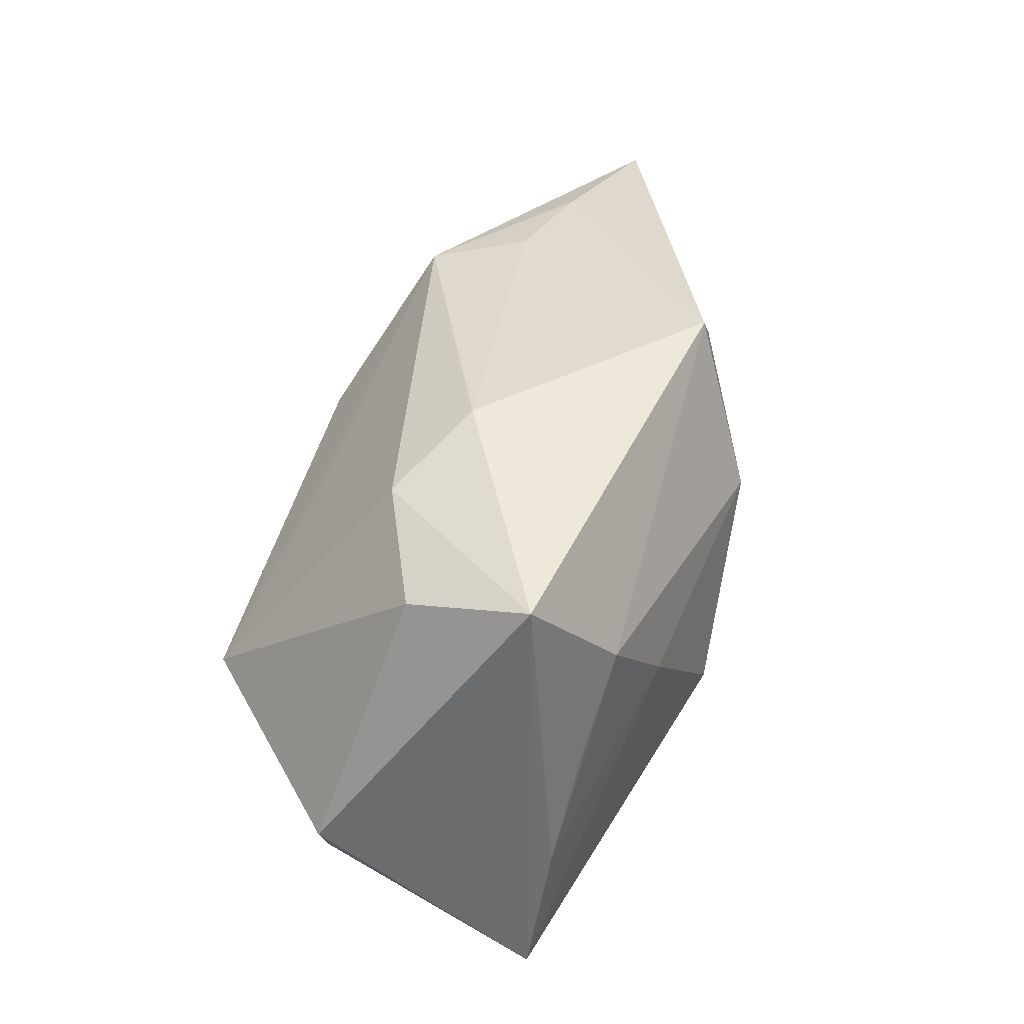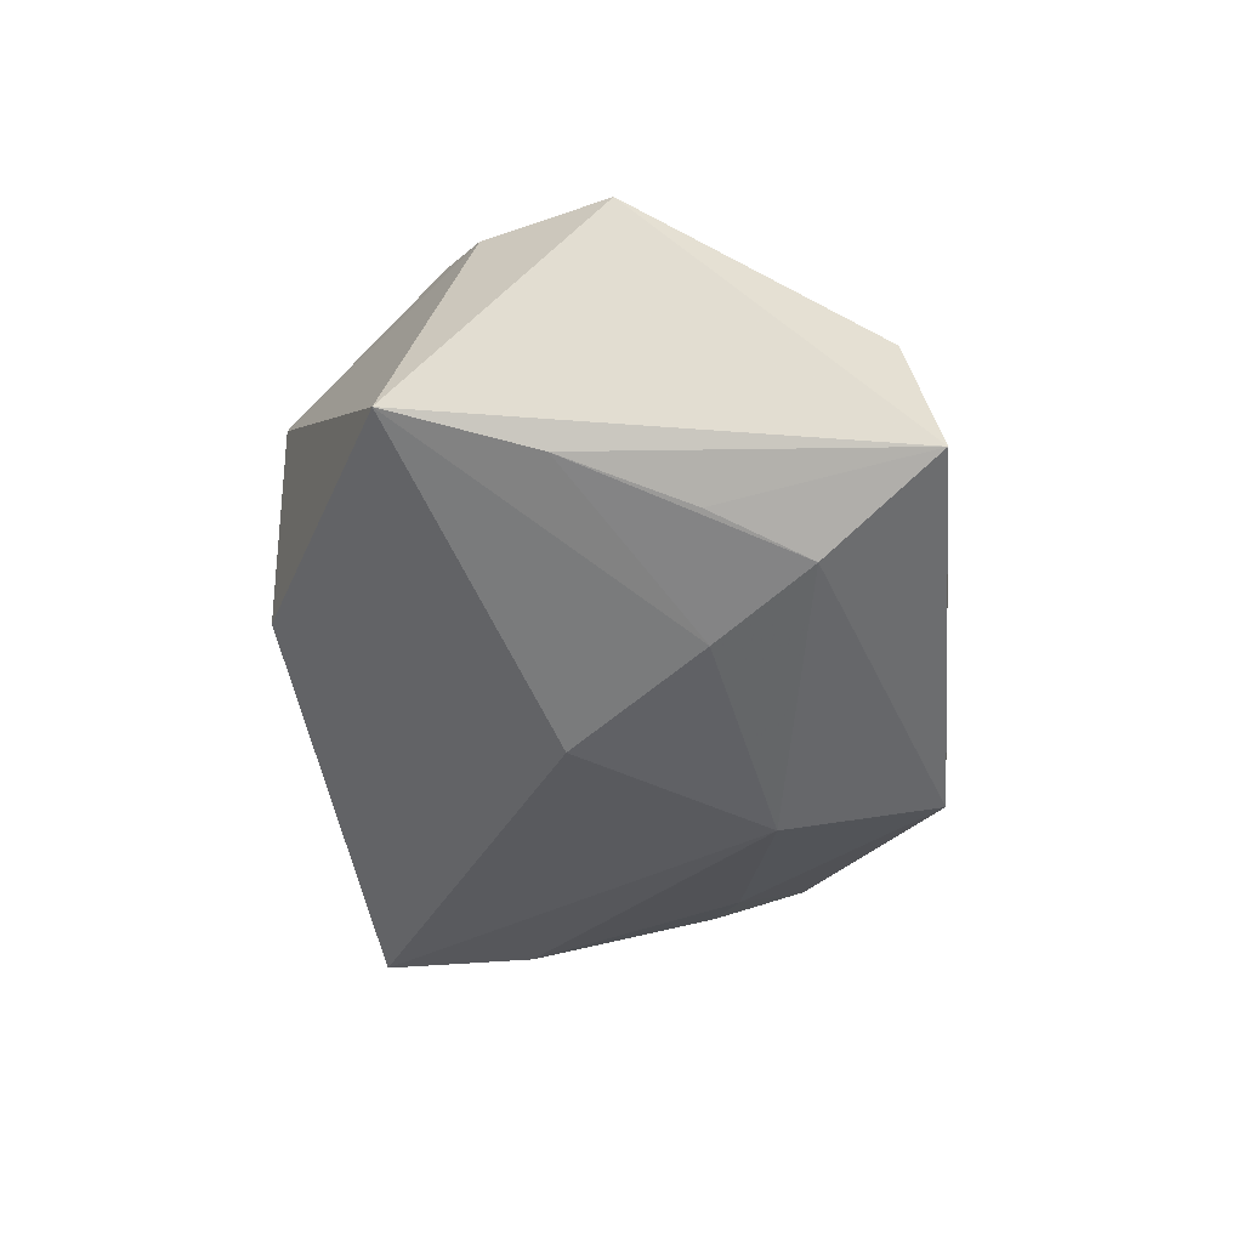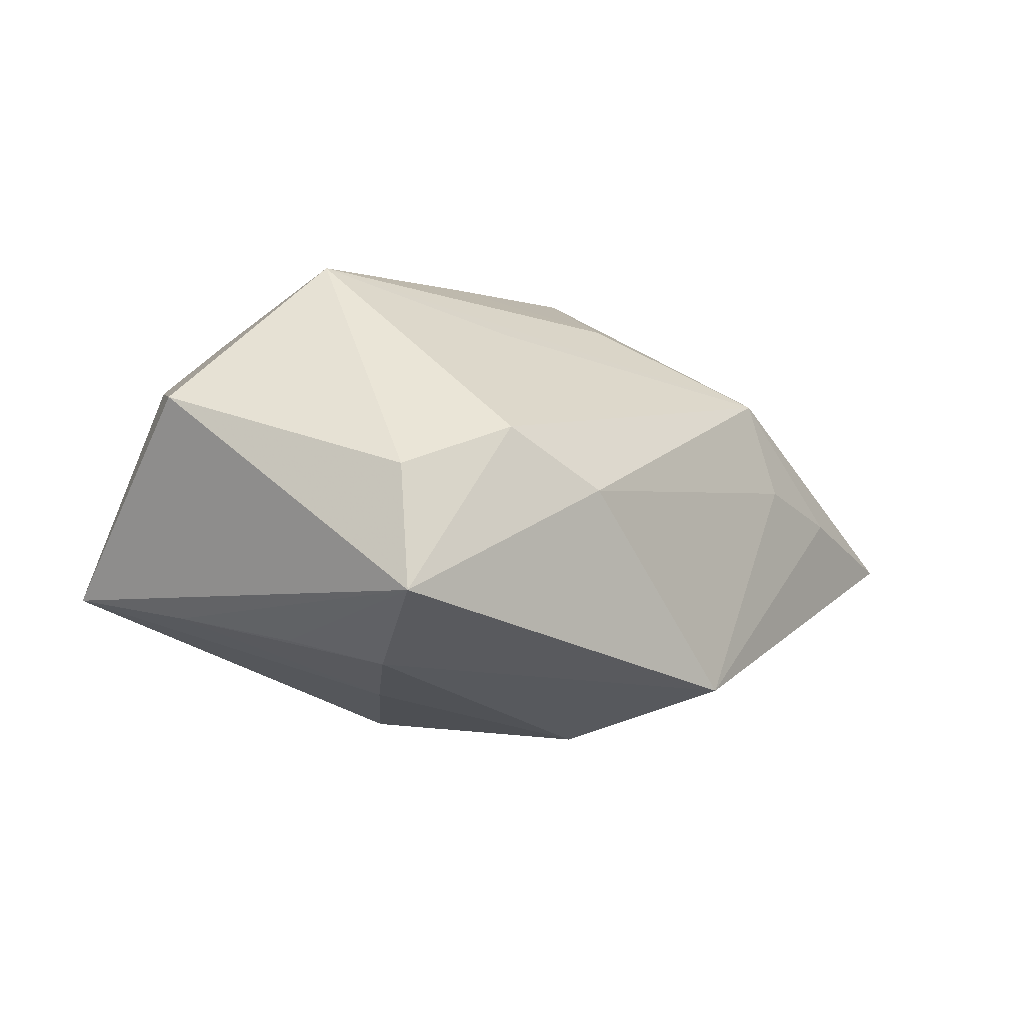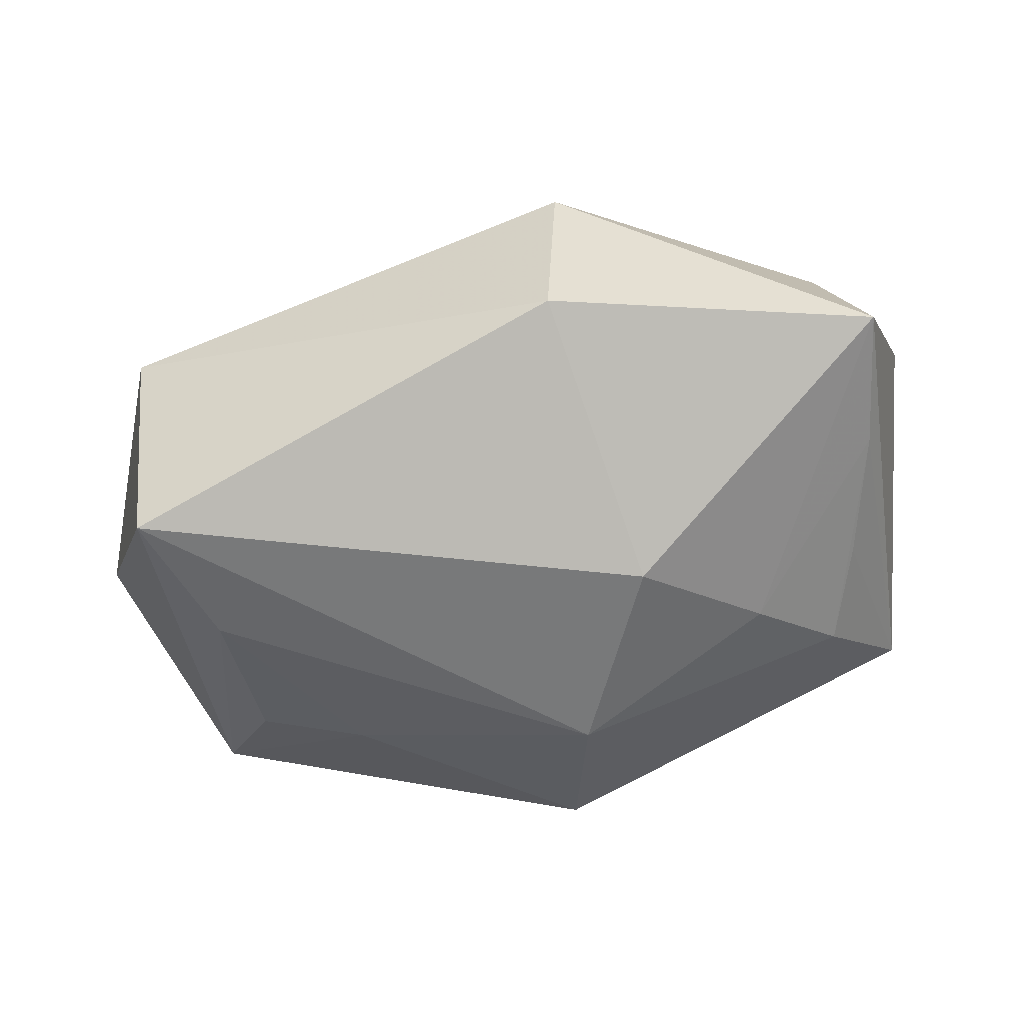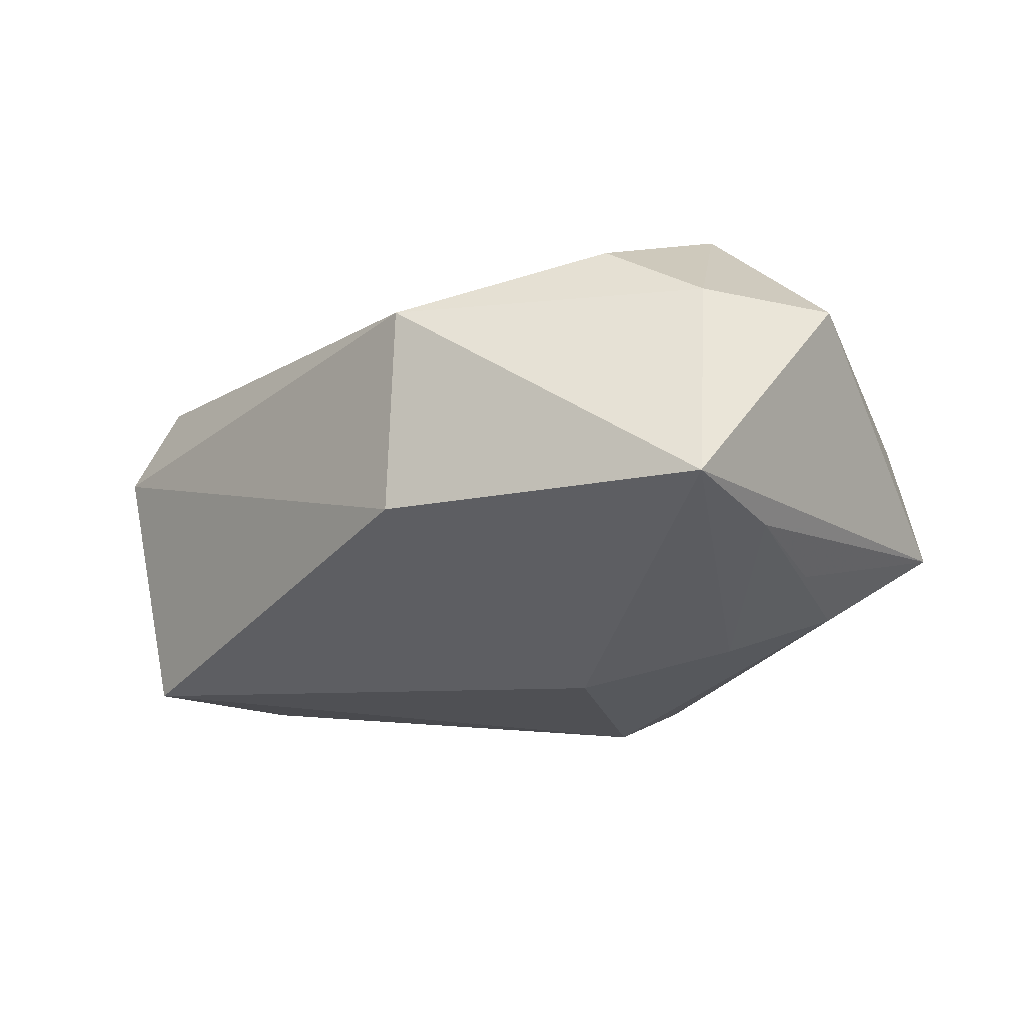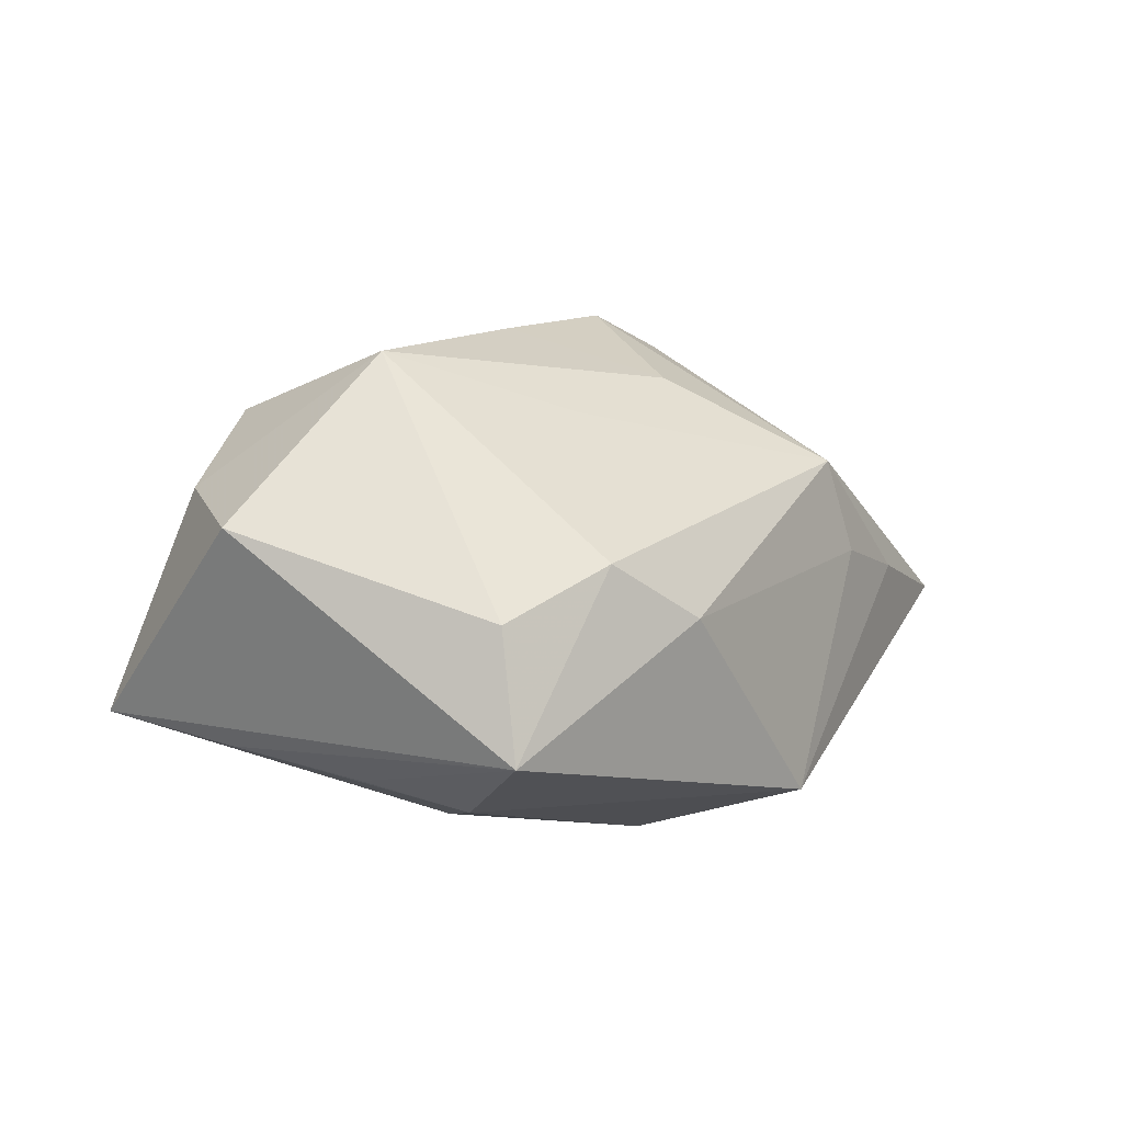
<metadata>
{"format":"obj","ext":"obj","renderer":"f3d","projection":"perspective","resolution":1024,"background":"white","views":[{"elev":48.3,"azim":100.4,"up":"+Y"},{"elev":-33.8,"azim":92.9,"up":"+Z"},{"elev":-1.5,"azim":139.8,"up":"+Z"},{"elev":-53.8,"azim":20.4,"up":"+Z"},{"elev":-17.1,"azim":48.5,"up":"+Z"},{"elev":12.2,"azim":132.5,"up":"+Z"}]}
</metadata>
<code>
v 0.0247 0.004735 0.02381
v 0.02616 -0.01149 0.0174
v -0.04019 0.01704 -0.005477
v 0.01299 -0.002268 -0.02064
v -0.03061 -0.02185 -0.01727
v 0.03028 0.02398 0.004267
v 0.001885 0.01388 -0.02177
v 0.01139 0.02868 0.002198
v -0.02731 0.02112 -0.0005606
v 0.01331 -0.02619 0.01134
v 0.02716 0.01714 -0.01346
v -0.01794 0.02324 0.002709
v -0.0437 -0.006248 0.0001423
v 0.04014 -0.01429 -0.008018
v 0.01957 0.02602 0.00779
v 0.01228 -0.02619 -0.007489
v 0.03502 -0.007828 0.01199
v 0.03636 -0.002084 -0.009586
v -0.01861 -0.002062 0.01993
v 0.03162 0.008752 -0.01146
v -0.02139 0.01077 -0.0161
v -0.01535 0.0221 0.01143
v 0.03173 0.02684 -0.006657
v -0.02838 -0.008215 -0.01781
v 0.04077 0.002804 0.01075
v -0.01046 -0.002398 0.0236
v -0.03169 -0.02619 0.005207
v -0.00425 0.02803 -0.01655
v 0.004986 0.0005482 0.02381
v 0.02149 0.009005 -0.0168
v -0.03157 0.008349 -0.01255
v -0.004665 0.01107 0.01923
v 0.009405 0.01318 0.01778
v -0.0333 -0.02016 0.01511
f 5 13 3
f 13 34 3
f 27 13 5
f 27 34 13
f 34 27 10
f 5 3 24
f 34 10 26
f 14 23 25
f 7 4 5
f 5 24 7
f 14 10 16
f 5 4 16
f 16 4 14
f 16 27 5
f 16 10 27
f 21 3 28
f 28 7 21
f 21 7 24
f 19 3 34
f 34 26 19
f 2 26 10
f 3 19 22
f 22 19 26
f 6 25 23
f 23 15 6
f 1 25 6
f 6 15 1
f 8 23 28
f 8 15 23
f 8 22 15
f 18 23 14
f 18 20 23
f 23 20 11
f 28 23 11
f 11 7 28
f 20 18 11
f 31 24 3
f 3 21 31
f 31 21 24
f 29 2 1
f 26 2 29
f 14 25 17
f 17 10 14
f 17 2 10
f 17 25 1
f 1 2 17
f 1 15 33
f 33 22 1
f 15 22 33
f 28 3 9
f 3 22 9
f 30 11 18
f 14 4 30
f 30 18 14
f 4 7 30
f 7 11 30
f 32 22 26
f 26 29 32
f 1 22 32
f 32 29 1
f 28 9 12
f 12 9 22
f 12 8 28
f 22 8 12

</code>
